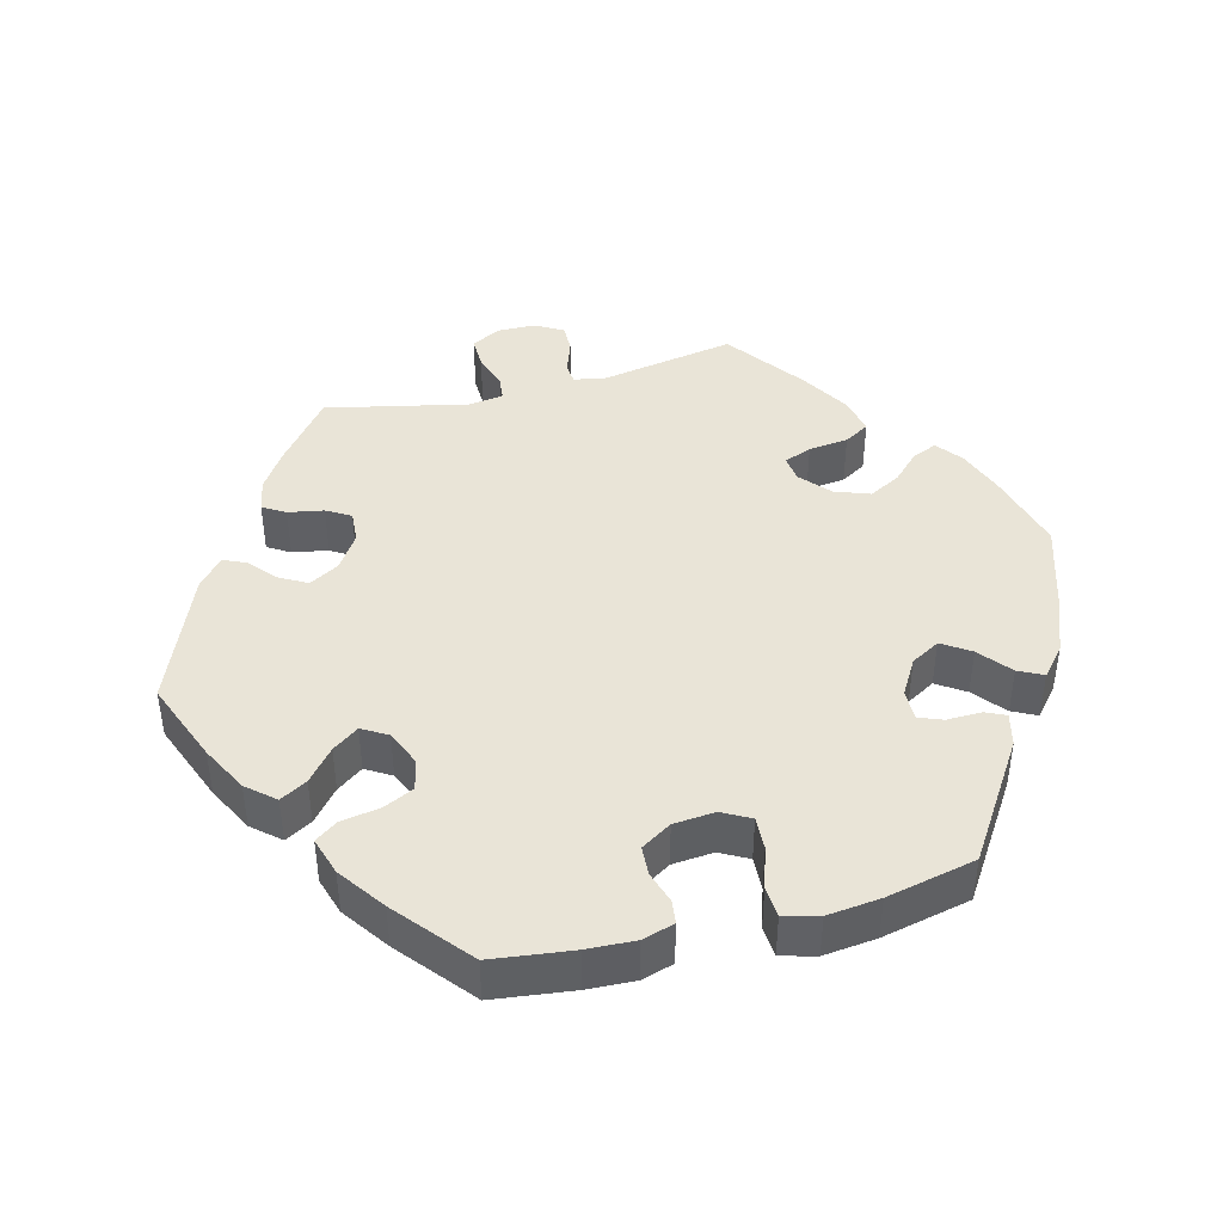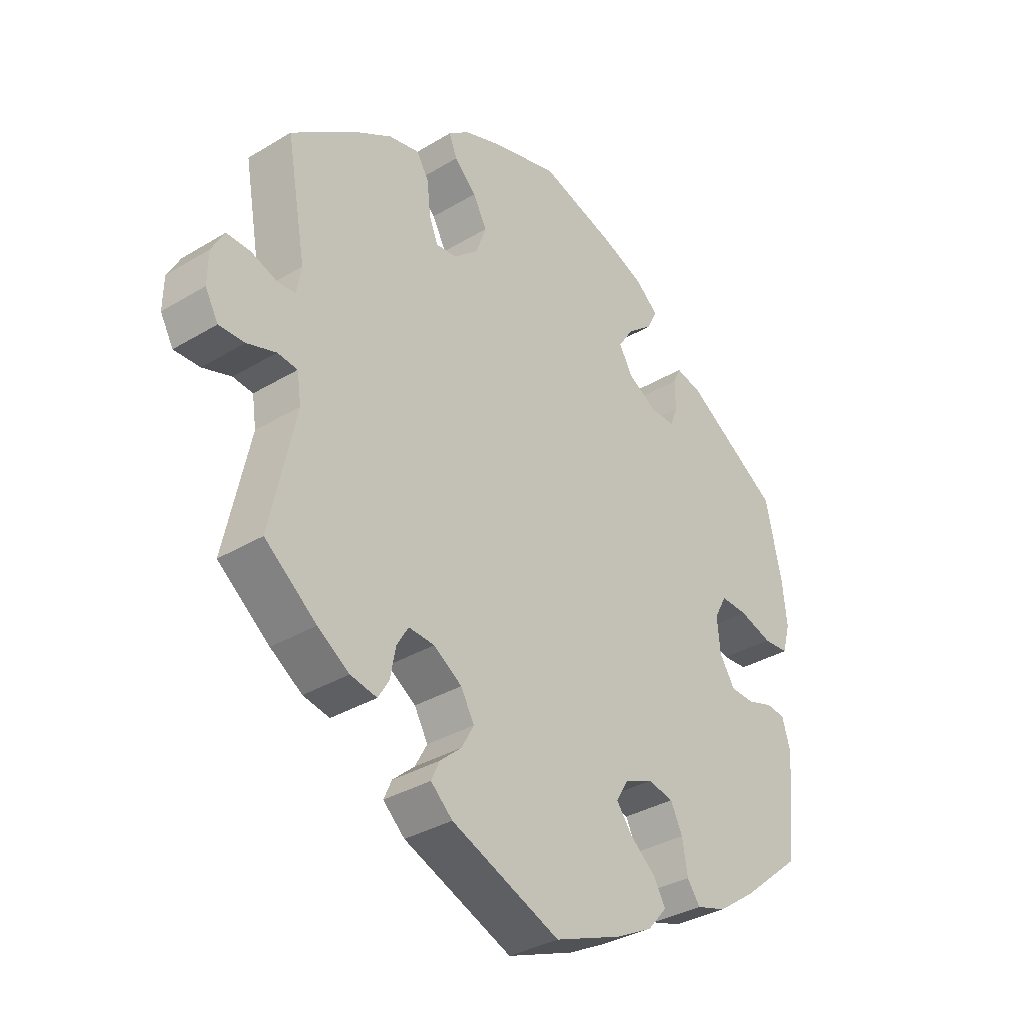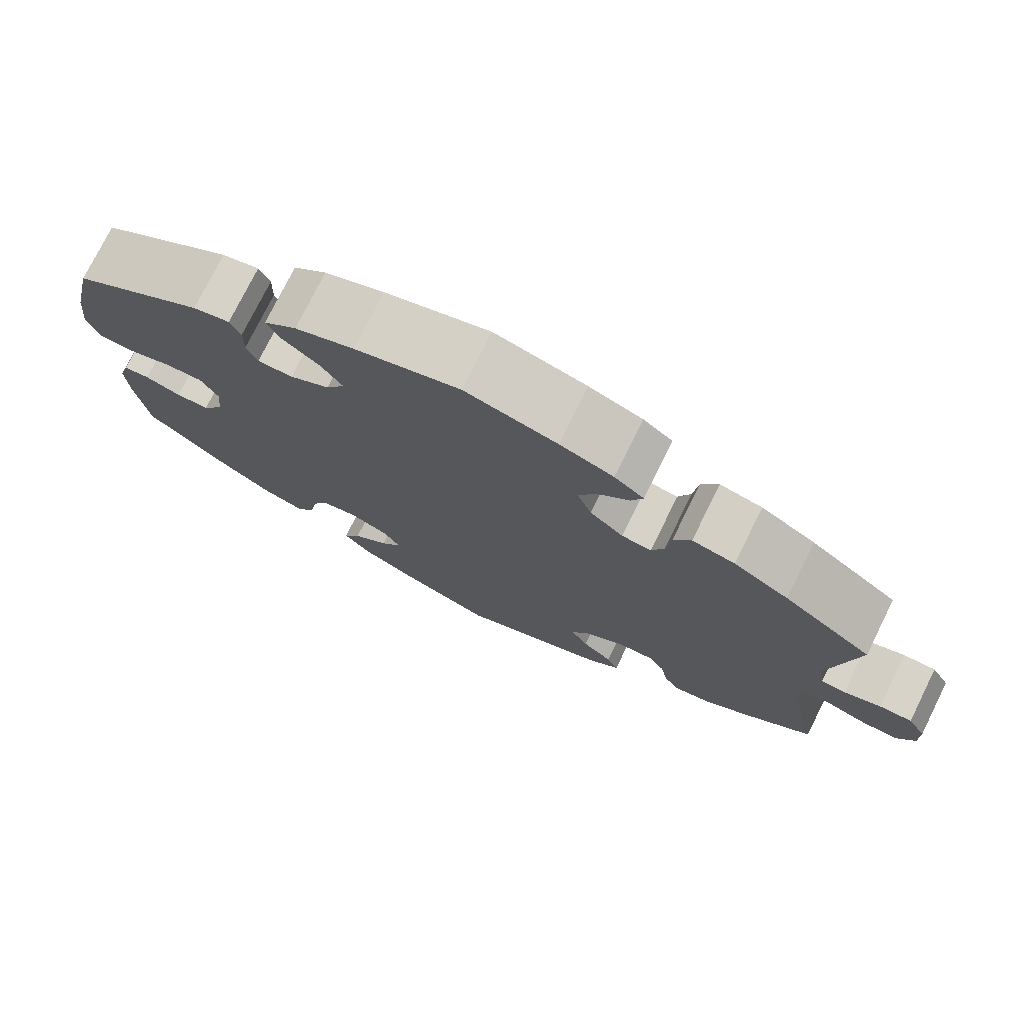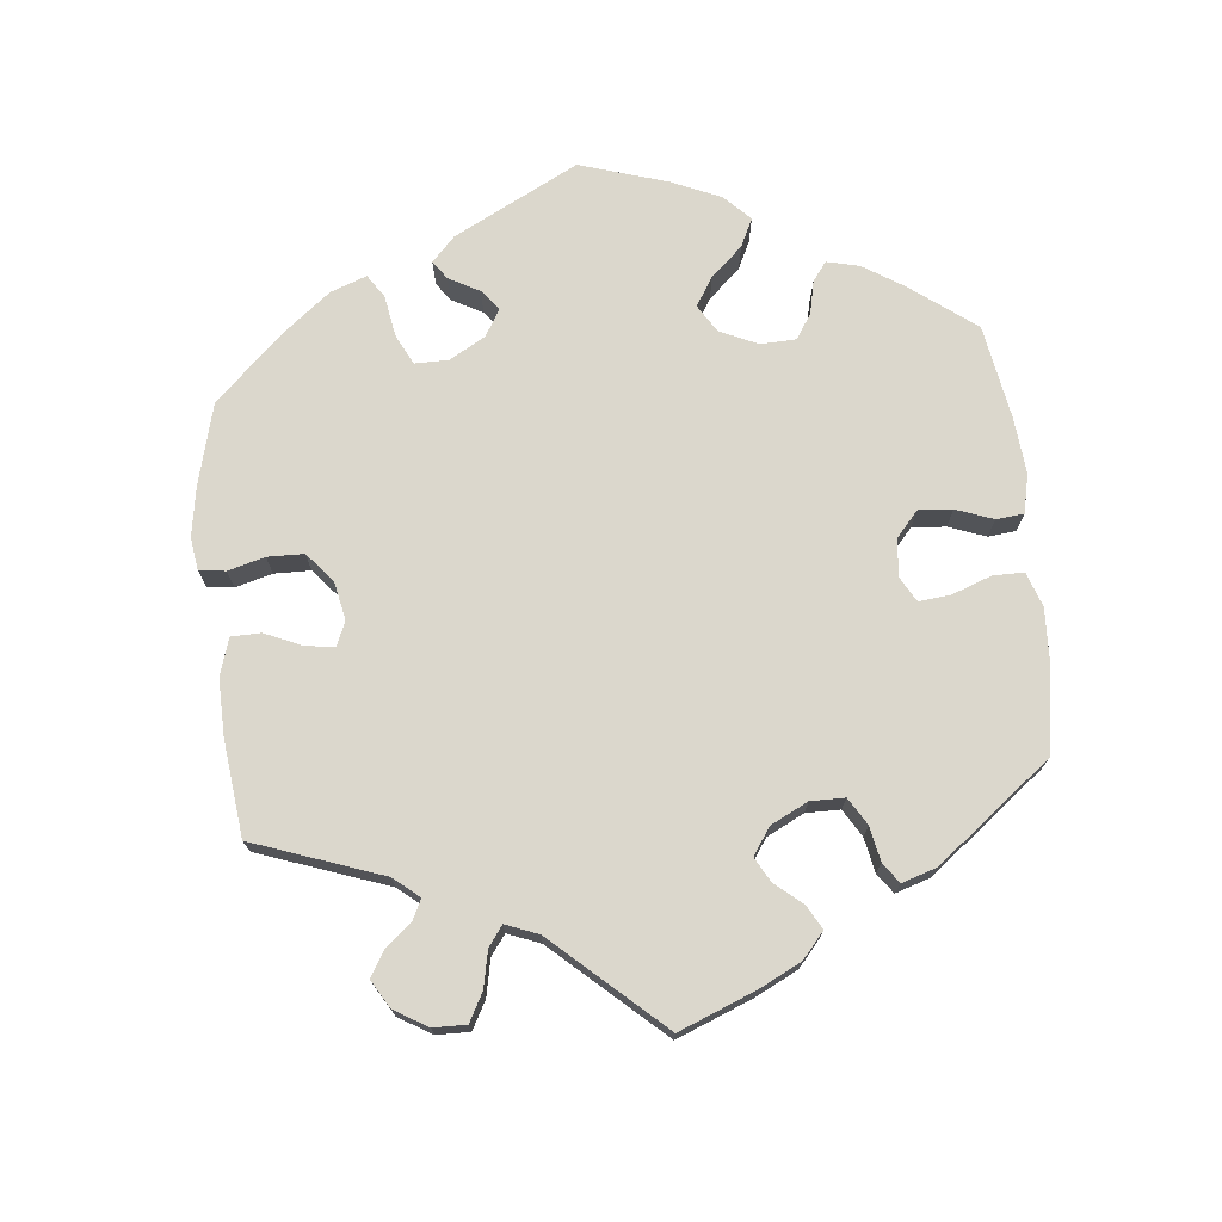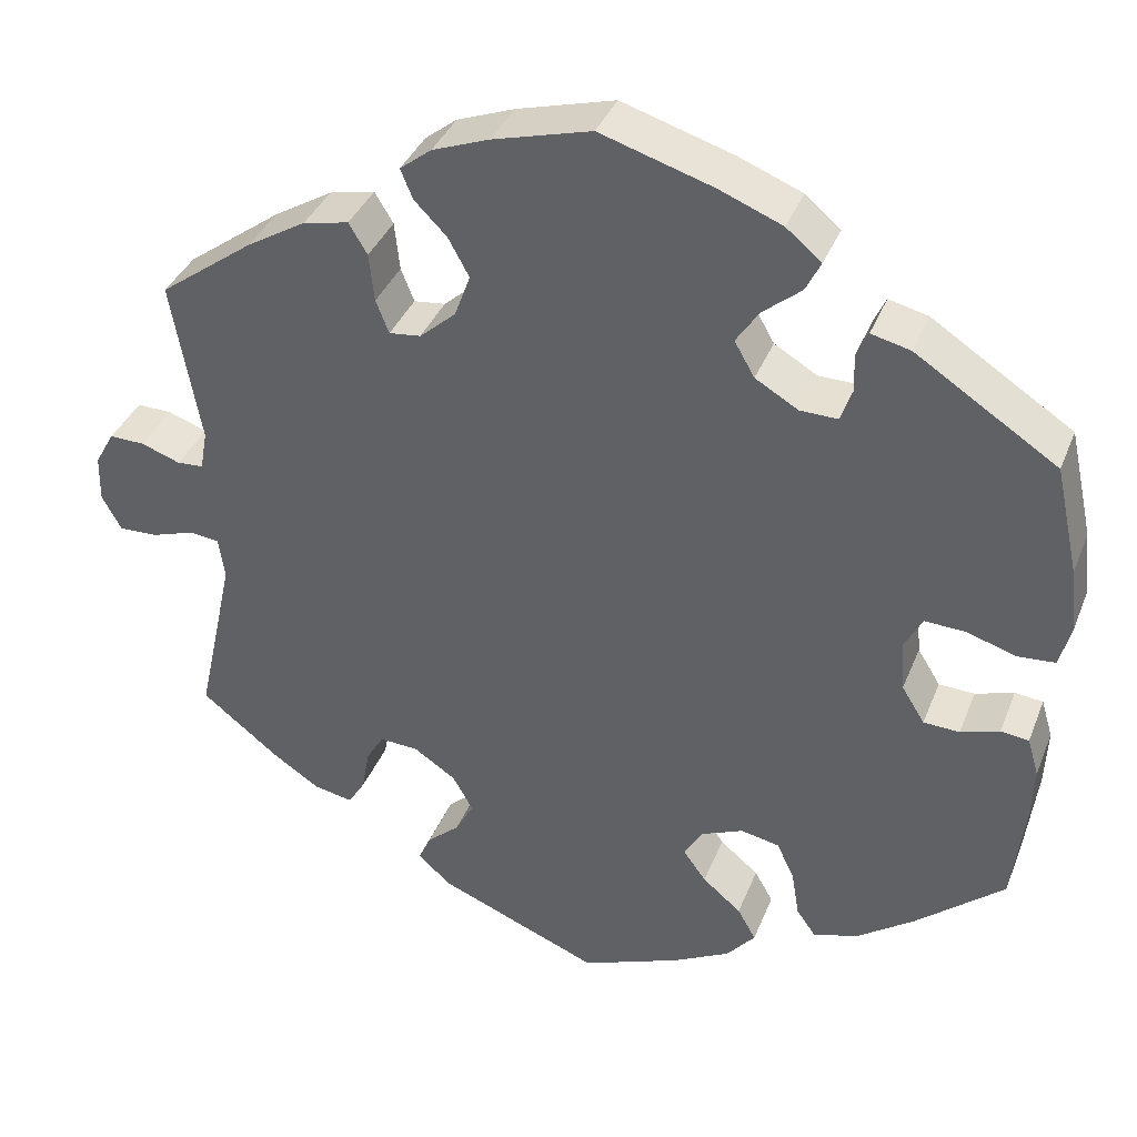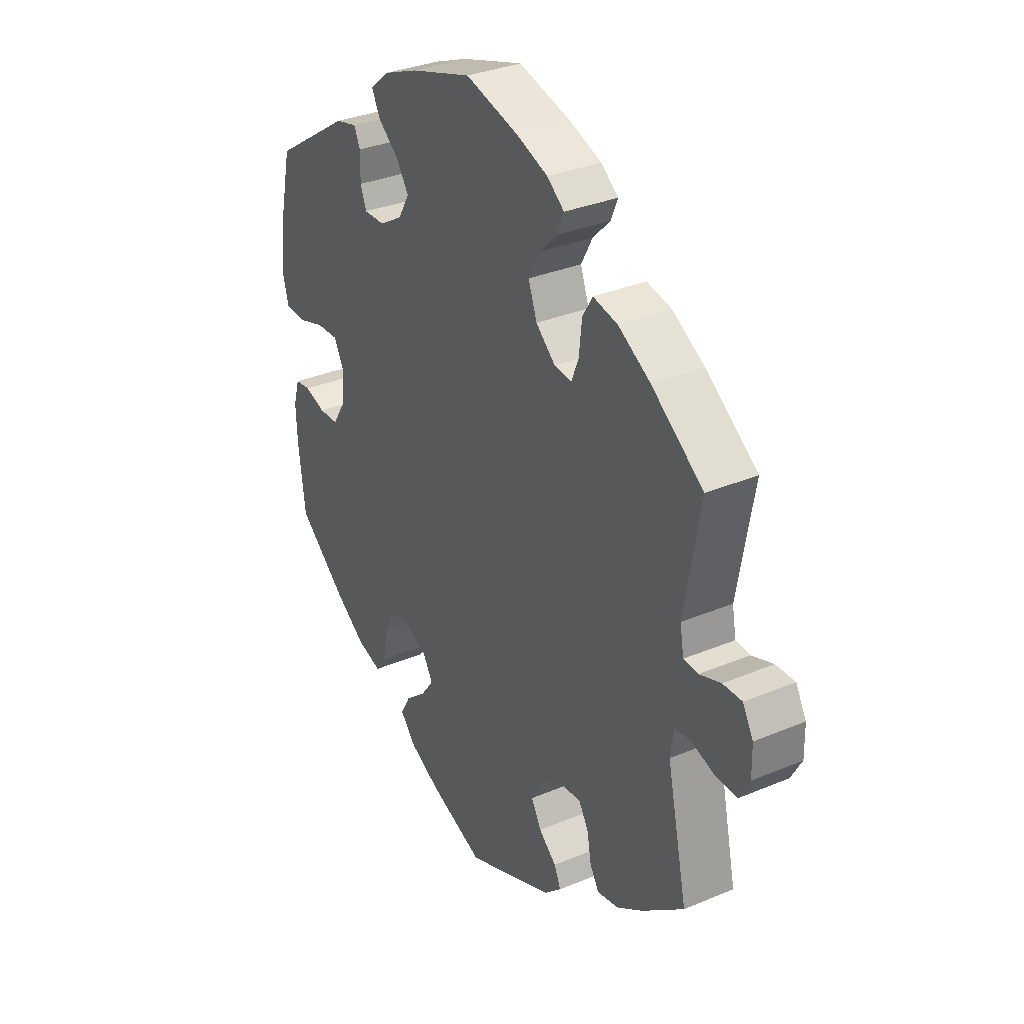
<metadata>
{"format":"obj","ext":"obj","renderer":"f3d","projection":"perspective","resolution":1024,"background":"white","views":[{"elev":42.9,"azim":-104.6,"up":"+Y"},{"elev":-34.2,"azim":129.2,"up":"+Z"},{"elev":76.1,"azim":26.4,"up":"+Z"},{"elev":73.3,"azim":113.9,"up":"+Y"},{"elev":36.9,"azim":-159.9,"up":"+Z"},{"elev":32.6,"azim":59.7,"up":"+Z"}]}
</metadata>
<code>
v -0.113 0.07 -0.534
v -0.177 0.07 -0.501
v -0.21 0.07 -0.463
v -0.189 0.07 -0.426
v -0.145 0.07 -0.389
v -0.119 0.07 -0.353
v -0.14 0.07 -0.318
v -0.188 0.07 -0.298
v -0.232 0.07 -0.307
v -0.252 0.07 -0.349
v -0.261 0.07 -0.403
v -0.283 0.07 -0.434
v -0.335 0.07 -0.418
v -0.399 0.07 -0.373
v -0.5 0.07 -0.289
v -0.514 0.07 -0.178
v -0.517 0.07 -0.112
v -0.504 0.07 -0.068
v -0.472 0.07 -0.064
v -0.428 0.07 -0.078
v -0.387 0.07 -0.076
v -0.361 0.07 -0.034
v -0.356 0.07 0.023
v -0.377 0.07 0.062
v -0.423 0.07 0.06
v -0.479 0.07 0.042
v -0.522 0.07 0.045
v -0.535 0.07 0.093
v -0.527 0.07 0.166
v -0.5 0.07 0.289
v -0.339 0.07 0.394
v -0.294 0.07 0.405
v -0.281 0.07 0.377
v -0.282 0.07 0.329
v -0.269 0.07 0.296
v -0.226 0.07 0.297
v -0.177 0.07 0.326
v -0.154 0.07 0.366
v -0.18 0.07 0.405
v -0.224 0.07 0.441
v -0.241 0.07 0.475
v -0.201 0.07 0.509
v -0.129 0.07 0.538
v -0.001 0.07 0.578
v 0.111 0.07 0.548
v 0.176 0.07 0.524
v 0.212 0.07 0.496
v 0.198 0.07 0.462
v 0.161 0.07 0.425
v 0.137 0.07 0.381
v 0.155 0.07 0.332
v 0.196 0.07 0.296
v 0.232 0.07 0.292
v 0.247 0.07 0.33
v 0.253 0.07 0.385
v 0.274 0.07 0.42
v 0.326 0.07 0.409
v 0.393 0.07 0.369
v 0.501 0.07 0.29
v 0.468 0.07 0.104
v 0.476 0.07 0.059
v 0.506 0.07 0.057
v 0.551 0.07 0.073
v 0.591 0.07 0.074
v 0.613 0.07 0.035
v 0.614 0.07 -0.018
v 0.592 0.07 -0.058
v 0.548 0.07 -0.057
v 0.499 0.07 -0.041
v 0.465 0.07 -0.045
v 0.458 0.07 -0.093
v 0.501 0.07 -0.289
v 0.413 0.07 -0.359
v 0.359 0.07 -0.395
v 0.314 0.07 -0.404
v 0.295 0.07 -0.373
v 0.286 0.07 -0.324
v 0.266 0.07 -0.291
v 0.222 0.07 -0.294
v 0.174 0.07 -0.326
v 0.151 0.07 -0.367
v 0.172 0.07 -0.405
v 0.209 0.07 -0.437
v 0.223 0.07 -0.468
v 0.186 0.07 -0.502
v 0.001 0.07 -0.578
v -0.113 0 -0.534
v -0.177 0 -0.501
v -0.21 0 -0.463
v -0.189 0 -0.426
v -0.145 0 -0.389
v -0.119 0 -0.353
v -0.14 0 -0.318
v -0.188 0 -0.298
v -0.232 0 -0.307
v -0.252 0 -0.349
v -0.261 0 -0.403
v -0.283 0 -0.434
v -0.335 0 -0.418
v -0.399 0 -0.373
v -0.5 0 -0.289
v -0.514 0 -0.178
v -0.517 0 -0.112
v -0.504 0 -0.068
v -0.472 0 -0.064
v -0.428 0 -0.078
v -0.387 0 -0.076
v -0.361 0 -0.034
v -0.356 0 0.023
v -0.377 0 0.062
v -0.423 0 0.06
v -0.479 0 0.042
v -0.522 0 0.045
v -0.535 0 0.093
v -0.527 0 0.166
v -0.5 0 0.289
v -0.339 0 0.394
v -0.294 0 0.405
v -0.281 0 0.377
v -0.282 0 0.329
v -0.269 0 0.296
v -0.226 0 0.297
v -0.177 0 0.326
v -0.154 0 0.366
v -0.18 0 0.405
v -0.224 0 0.441
v -0.241 0 0.475
v -0.201 0 0.509
v -0.129 0 0.538
v -0.001 0 0.578
v 0.111 0 0.548
v 0.176 0 0.524
v 0.212 0 0.496
v 0.198 0 0.462
v 0.161 0 0.425
v 0.137 0 0.381
v 0.155 0 0.332
v 0.196 0 0.296
v 0.232 0 0.292
v 0.247 0 0.33
v 0.253 0 0.385
v 0.274 0 0.42
v 0.326 0 0.409
v 0.393 0 0.369
v 0.501 0 0.29
v 0.468 0 0.104
v 0.476 0 0.059
v 0.506 0 0.057
v 0.551 0 0.073
v 0.591 0 0.074
v 0.613 0 0.035
v 0.614 0 -0.018
v 0.592 0 -0.058
v 0.548 0 -0.057
v 0.499 0 -0.041
v 0.465 0 -0.045
v 0.458 0 -0.093
v 0.501 0 -0.289
v 0.413 0 -0.359
v 0.359 0 -0.395
v 0.314 0 -0.404
v 0.295 0 -0.373
v 0.286 0 -0.324
v 0.266 0 -0.291
v 0.222 0 -0.294
v 0.174 0 -0.326
v 0.151 0 -0.367
v 0.172 0 -0.405
v 0.209 0 -0.437
v 0.223 0 -0.468
v 0.186 0 -0.502
v 0.001 0 -0.578
f 82 83 84 85
f 81 82 85 86
f 80 81 86 1
f 74 75 76 77
f 74 77 78
f 71 72 73 74
f 70 71 74 78
f 66 67 68 69
f 66 69 70
f 65 66 70
f 62 63 64 65
f 61 62 65 70
f 60 61 70 78
f 54 55 56 57
f 53 54 57 58
f 46 47 48 49
f 46 49 50
f 45 46 50
f 44 45 50
f 43 44 50 51
f 39 40 41 42
f 38 39 42 43
f 31 32 33 34
f 31 34 35
f 30 31 35
f 29 30 35 36
f 25 26 27 28
f 24 25 28 29
f 17 18 19 20
f 17 20 21
f 16 17 21
f 15 16 21
f 14 15 21 22
f 10 11 12 13
f 9 10 13 14
f 2 3 4 5
f 80 1 2 5
f 79 80 5 6
f 60 78 79
f 53 58 59 60
f 52 53 60 79
f 38 43 51 52
f 37 38 52 79
f 36 37 79 6
f 24 29 36
f 23 24 36
f 22 23 36
f 9 14 22 36
f 8 9 36
f 7 8 36
f 6 7 36
f 171 170 169 168
f 172 171 168 167
f 87 172 167 166
f 163 162 161 160
f 164 163 160
f 160 159 158 157
f 164 160 157 156
f 155 154 153 152
f 156 155 152
f 156 152 151
f 151 150 149 148
f 156 151 148 147
f 164 156 147 146
f 143 142 141 140
f 144 143 140 139
f 135 134 133 132
f 136 135 132
f 136 132 131
f 136 131 130
f 137 136 130 129
f 128 127 126 125
f 129 128 125 124
f 120 119 118 117
f 121 120 117
f 121 117 116
f 122 121 116 115
f 114 113 112 111
f 115 114 111 110
f 106 105 104 103
f 107 106 103
f 107 103 102
f 107 102 101
f 108 107 101 100
f 99 98 97 96
f 100 99 96 95
f 91 90 89 88
f 91 88 87 166
f 92 91 166 165
f 165 164 146
f 146 145 144 139
f 165 146 139 138
f 138 137 129 124
f 165 138 124 123
f 92 165 123 122
f 122 115 110
f 122 110 109
f 122 109 108
f 122 108 100 95
f 122 95 94
f 122 94 93
f 122 93 92
f 1 87 88 2
f 2 88 89 3
f 3 89 90 4
f 4 90 91 5
f 5 91 92 6
f 6 92 93 7
f 7 93 94 8
f 8 94 95 9
f 9 95 96 10
f 10 96 97 11
f 11 97 98 12
f 12 98 99 13
f 13 99 100 14
f 14 100 101 15
f 15 101 102 16
f 16 102 103 17
f 17 103 104 18
f 18 104 105 19
f 19 105 106 20
f 20 106 107 21
f 21 107 108 22
f 22 108 109 23
f 23 109 110 24
f 24 110 111 25
f 25 111 112 26
f 26 112 113 27
f 27 113 114 28
f 28 114 115 29
f 29 115 116 30
f 30 116 117 31
f 31 117 118 32
f 32 118 119 33
f 33 119 120 34
f 34 120 121 35
f 35 121 122 36
f 36 122 123 37
f 37 123 124 38
f 38 124 125 39
f 39 125 126 40
f 40 126 127 41
f 41 127 128 42
f 42 128 129 43
f 43 129 130 44
f 44 130 131 45
f 45 131 132 46
f 46 132 133 47
f 47 133 134 48
f 48 134 135 49
f 49 135 136 50
f 50 136 137 51
f 51 137 138 52
f 52 138 139 53
f 53 139 140 54
f 54 140 141 55
f 55 141 142 56
f 56 142 143 57
f 57 143 144 58
f 58 144 145 59
f 59 145 146 60
f 60 146 147 61
f 61 147 148 62
f 62 148 149 63
f 63 149 150 64
f 64 150 151 65
f 65 151 152 66
f 66 152 153 67
f 67 153 154 68
f 68 154 155 69
f 69 155 156 70
f 70 156 157 71
f 71 157 158 72
f 72 158 159 73
f 73 159 160 74
f 74 160 161 75
f 75 161 162 76
f 76 162 163 77
f 77 163 164 78
f 78 164 165 79
f 79 165 166 80
f 80 166 167 81
f 81 167 168 82
f 82 168 169 83
f 83 169 170 84
f 84 170 171 85
f 85 171 172 86
f 86 172 87 1

</code>
